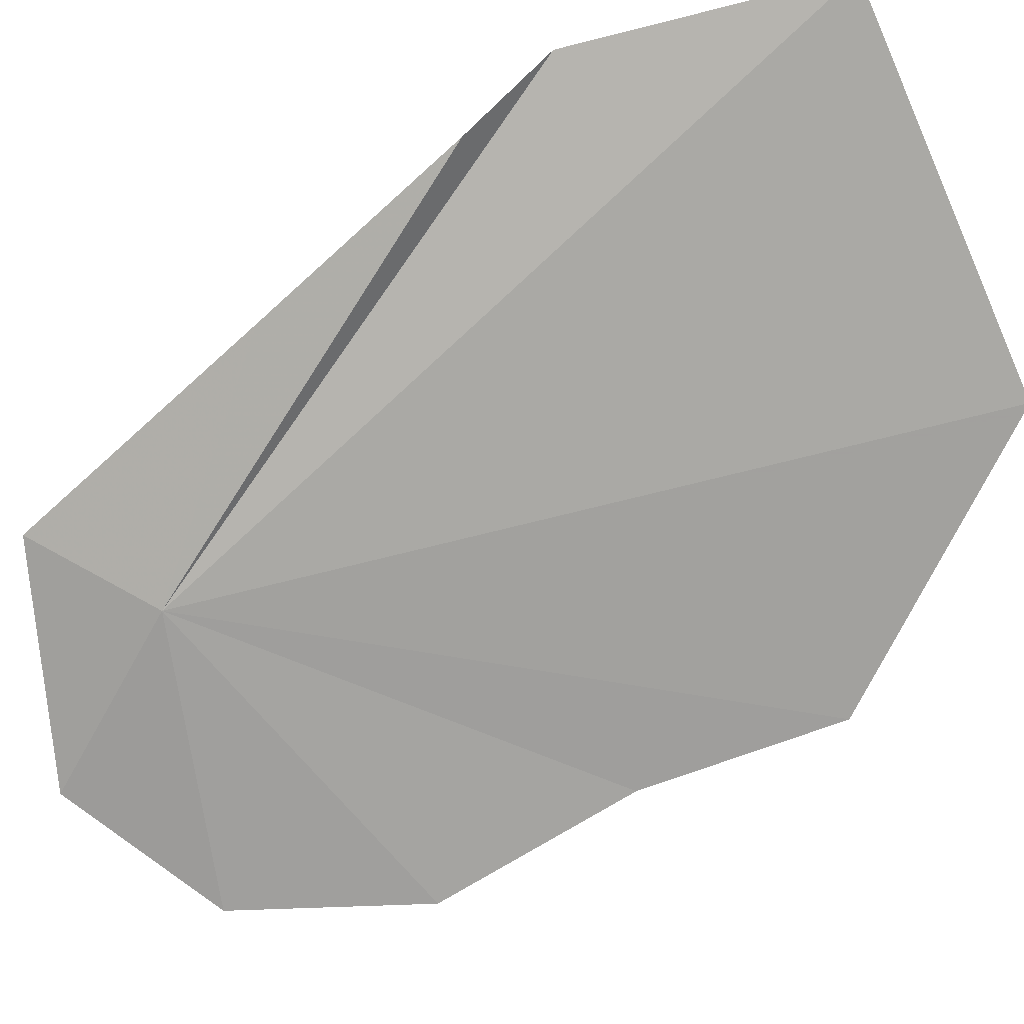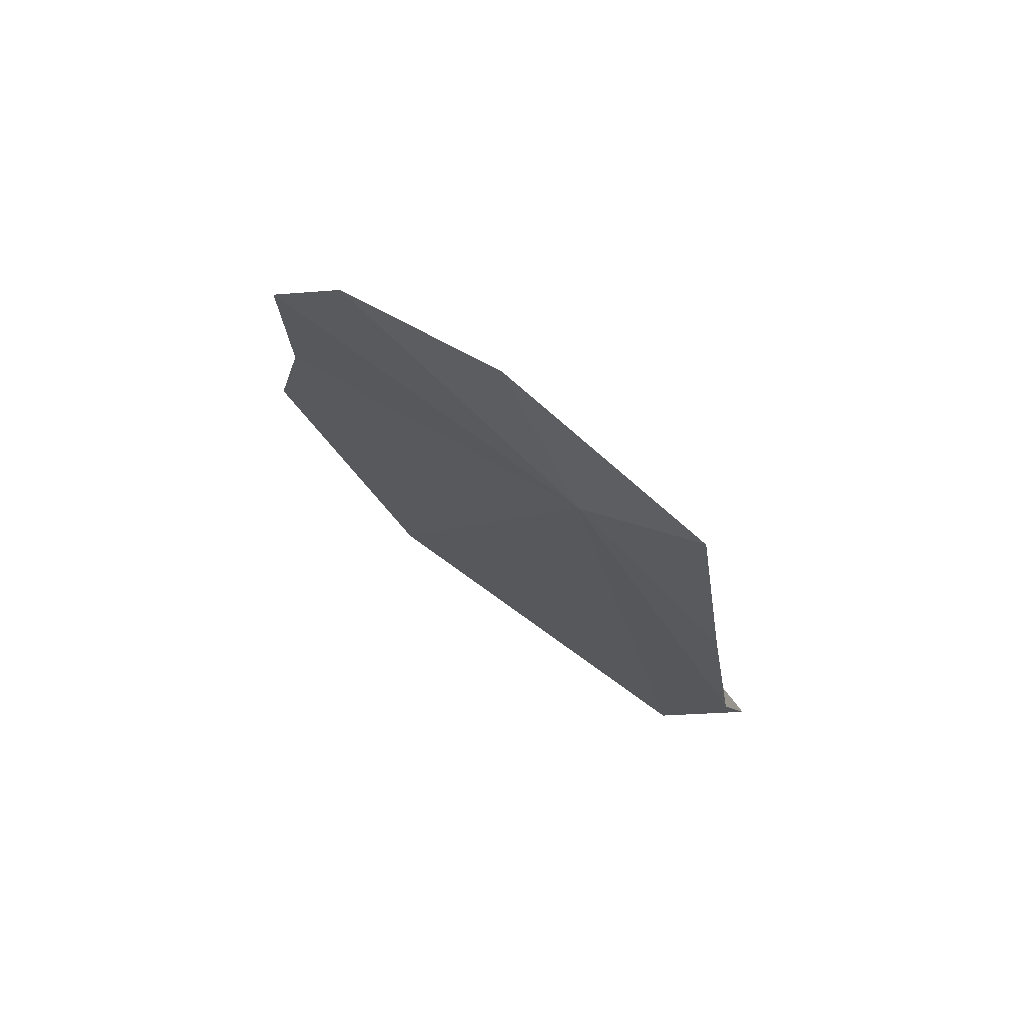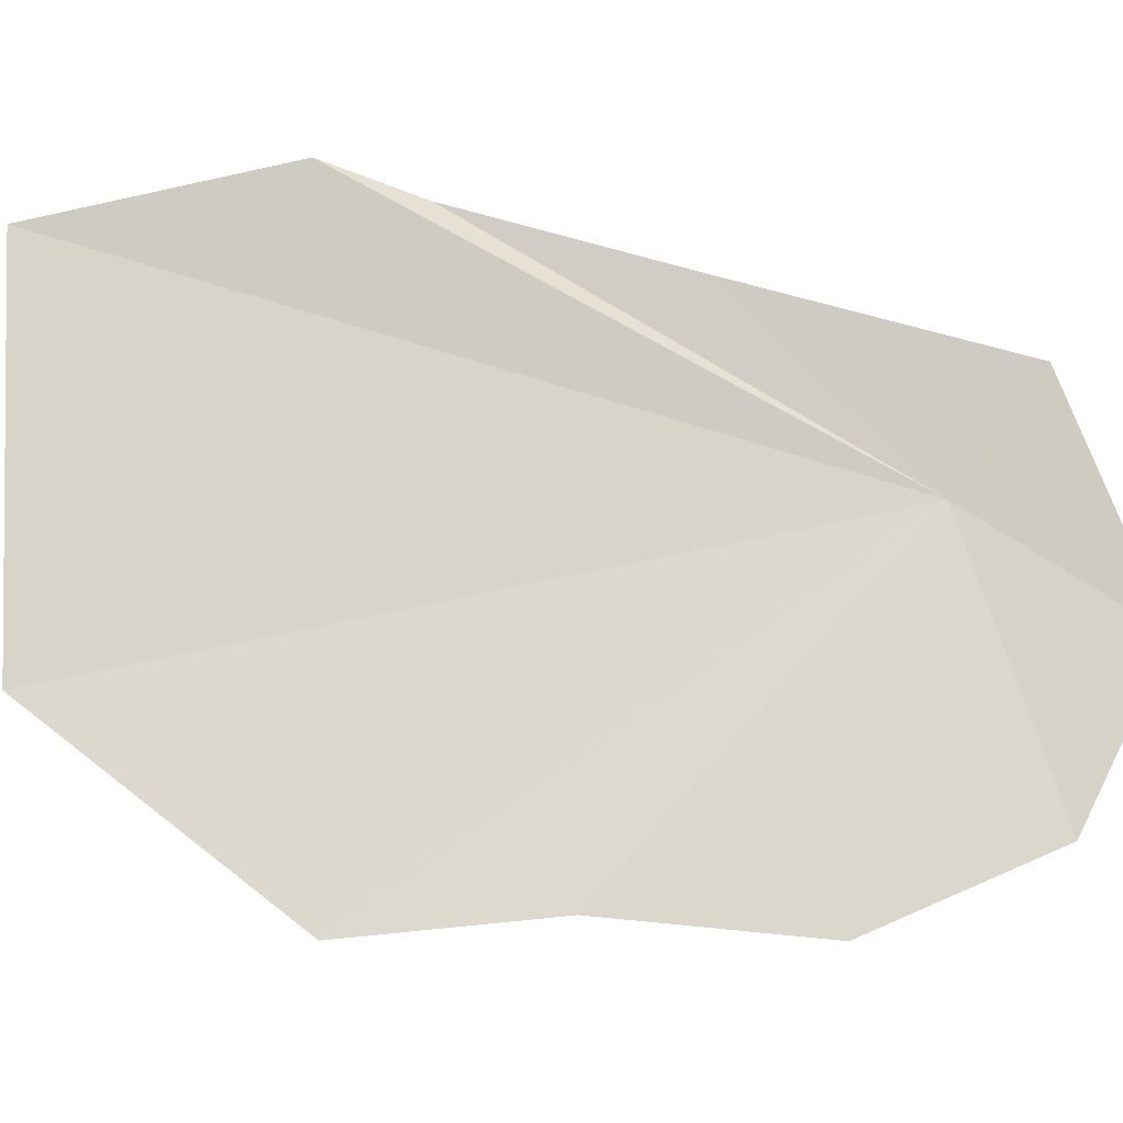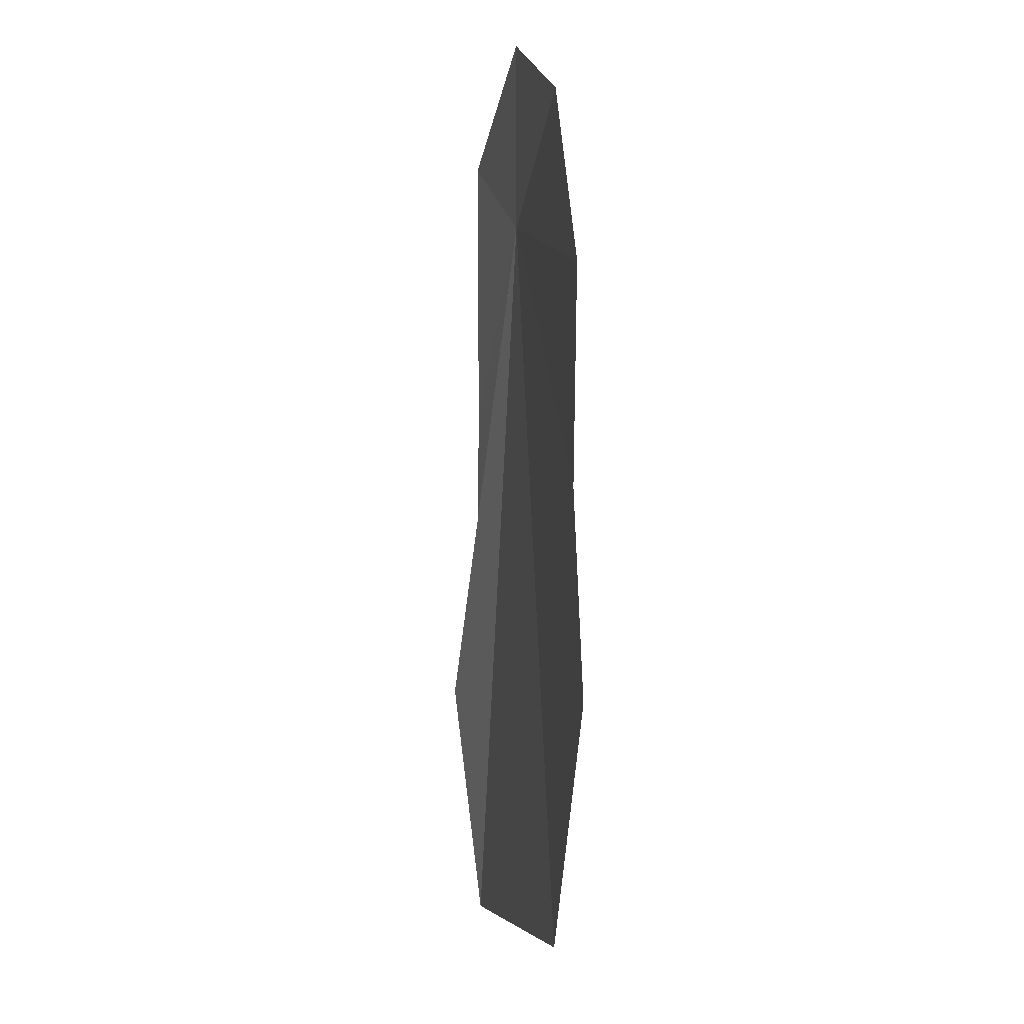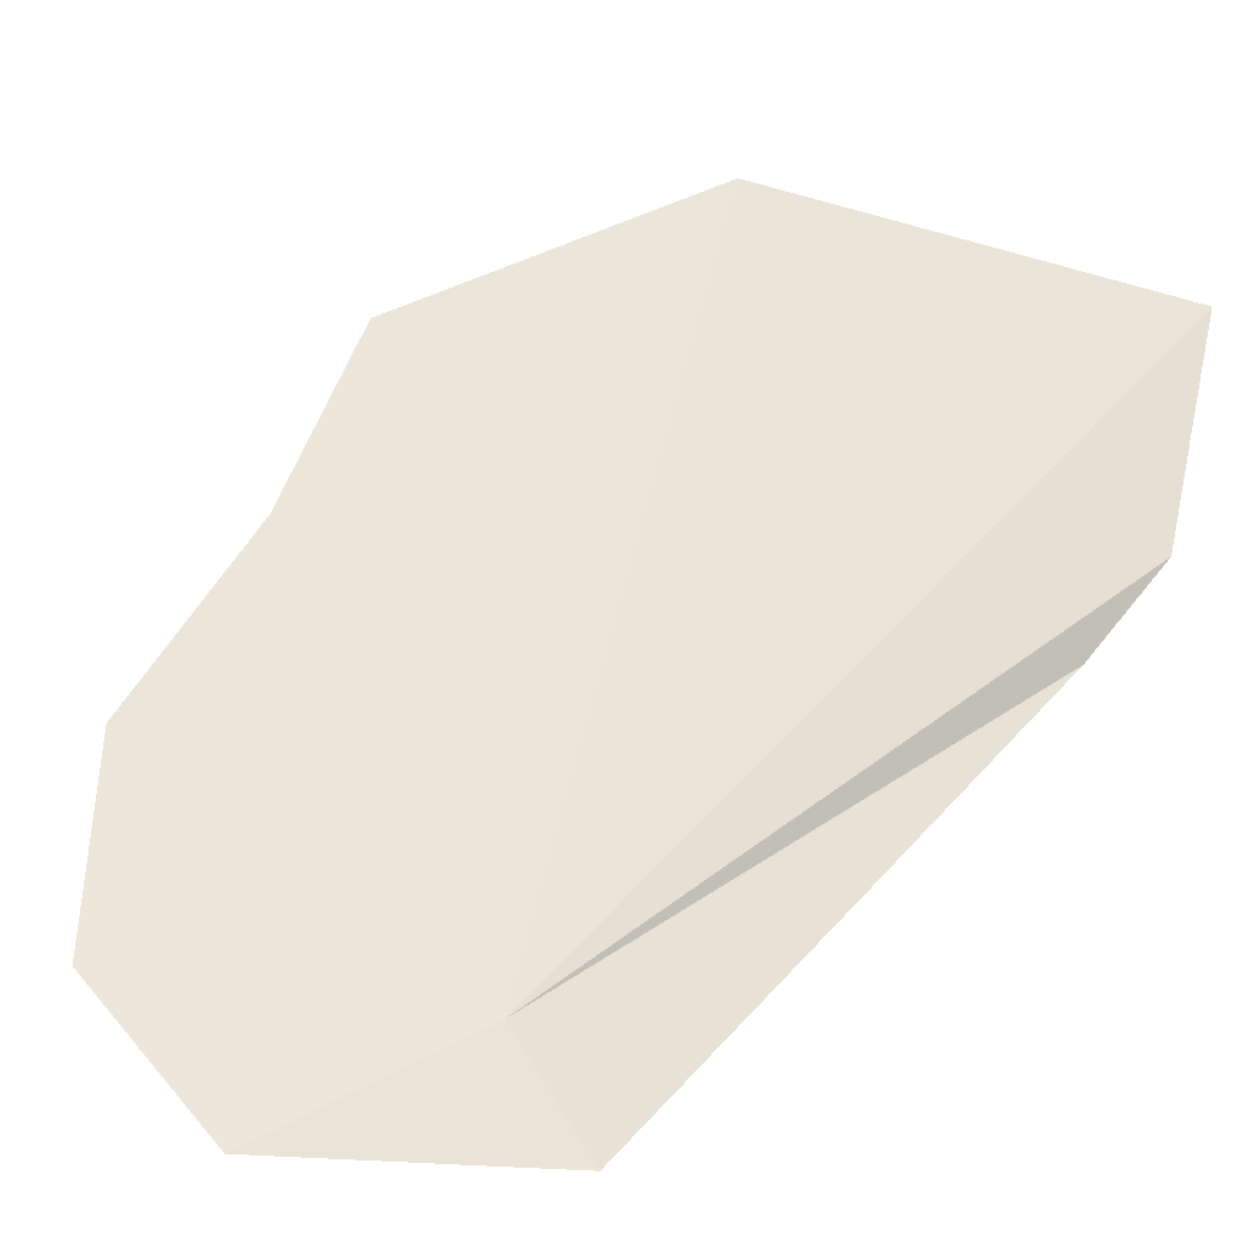
<metadata>
{"format":"obj","ext":"obj","renderer":"f3d","projection":"perspective","resolution":1024,"background":"white","views":[{"elev":-72.7,"azim":-57.9,"up":"+Z"},{"elev":76.3,"azim":-142.6,"up":"+Y"},{"elev":73.1,"azim":96.1,"up":"+Z"},{"elev":4.1,"azim":81.0,"up":"+Y"},{"elev":55.8,"azim":-149.2,"up":"+Z"}]}
</metadata>
<code>
v 9.071 25.14 0.008948
v 14.87 7.274 0.001872
v 19.04 13.98 0.09017
v 15.64 28.01 0.1356
v 17.99 23.87 0.05726
v 4.995 20.03 0.4464
v 3.967 14.32 0.3569
v 6.216 26.88 0.6472
v 3.535 11.88 0.9576
v 5.42 5.896 0.4693
v 11.49 29.56 0.4038
v 18.05 18.77 0.1437
f 1 3 2
f 1 4 5
f 1 7 6
f 1 6 8
f 1 10 9
f 1 9 7
f 1 2 10
f 1 8 11
f 1 11 4
f 1 12 3
f 1 5 12

</code>
